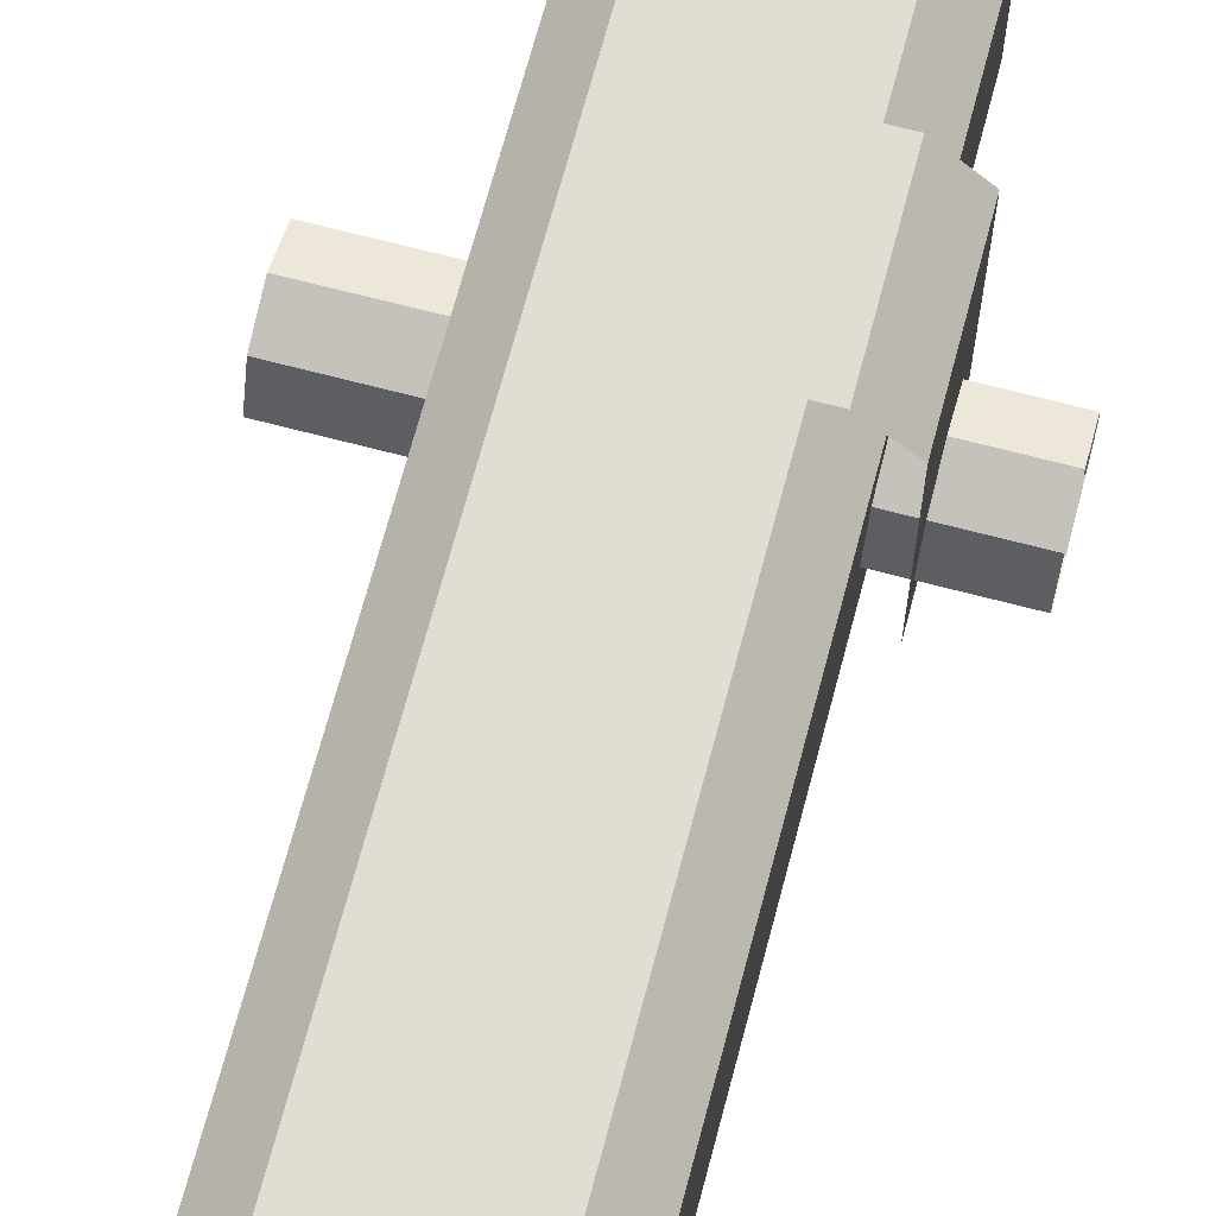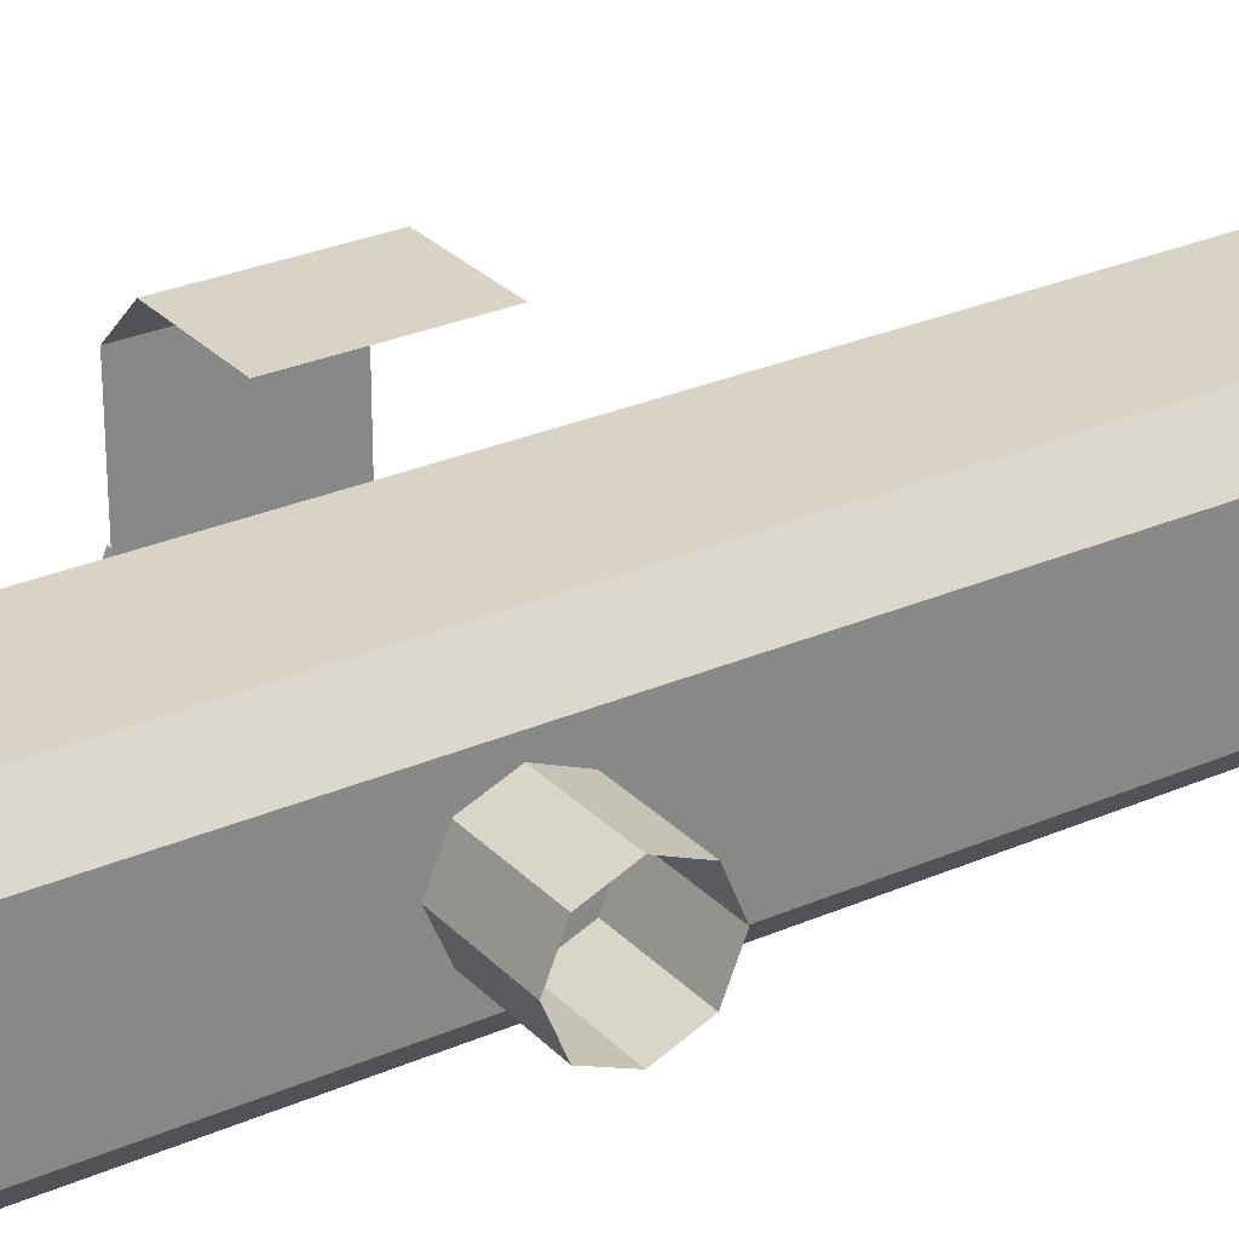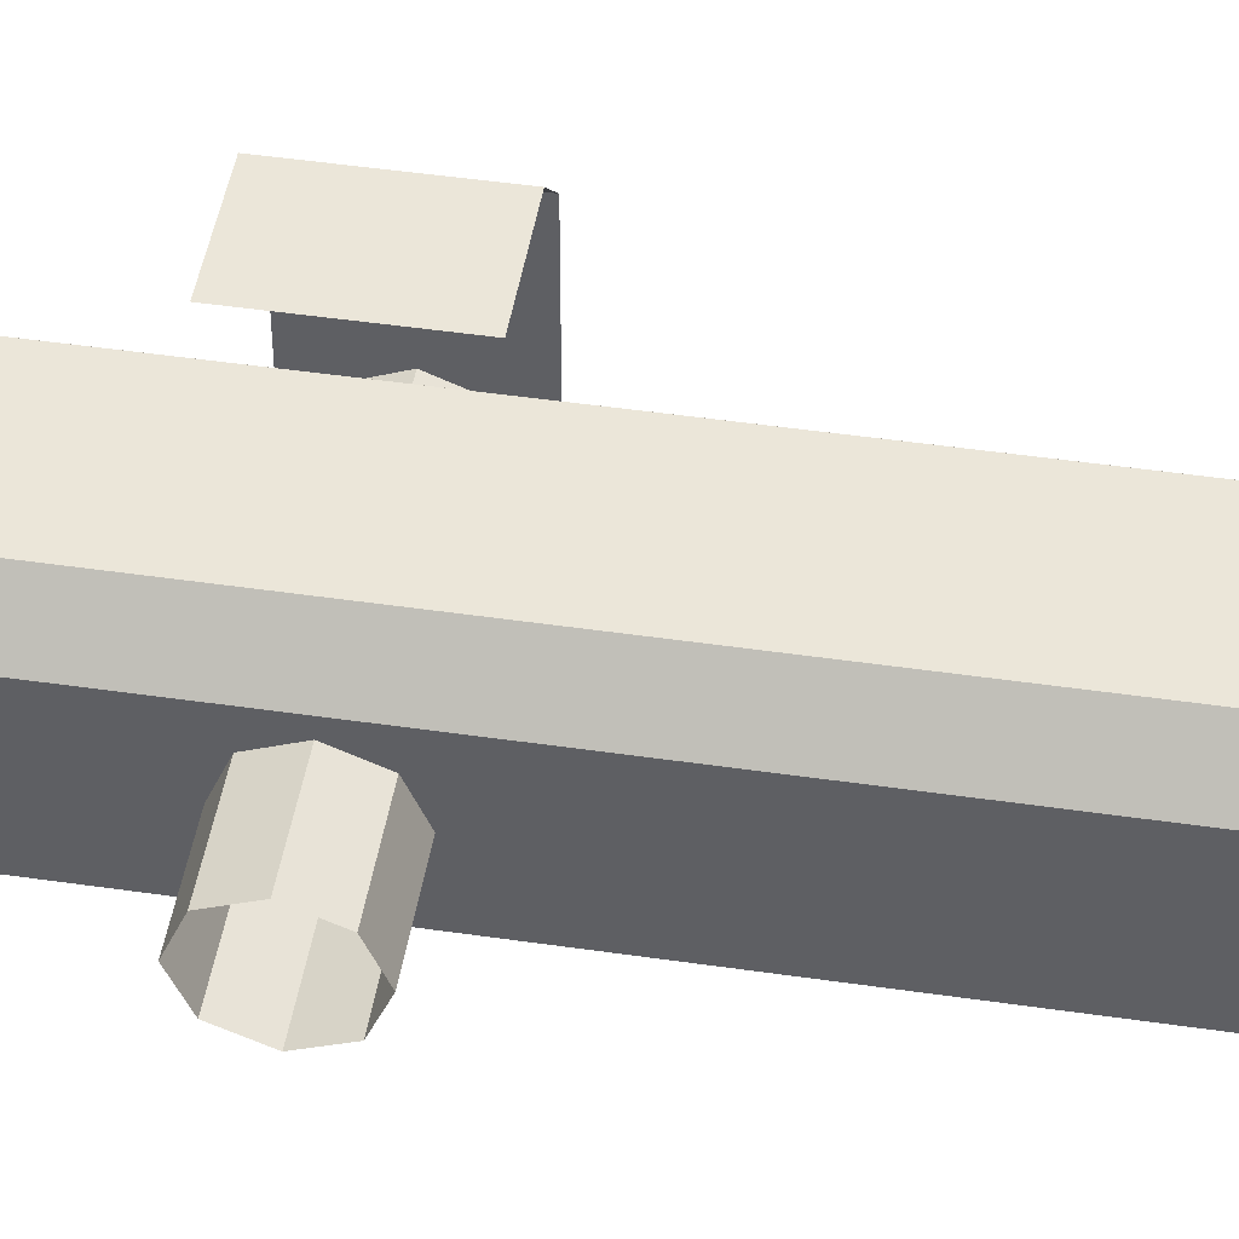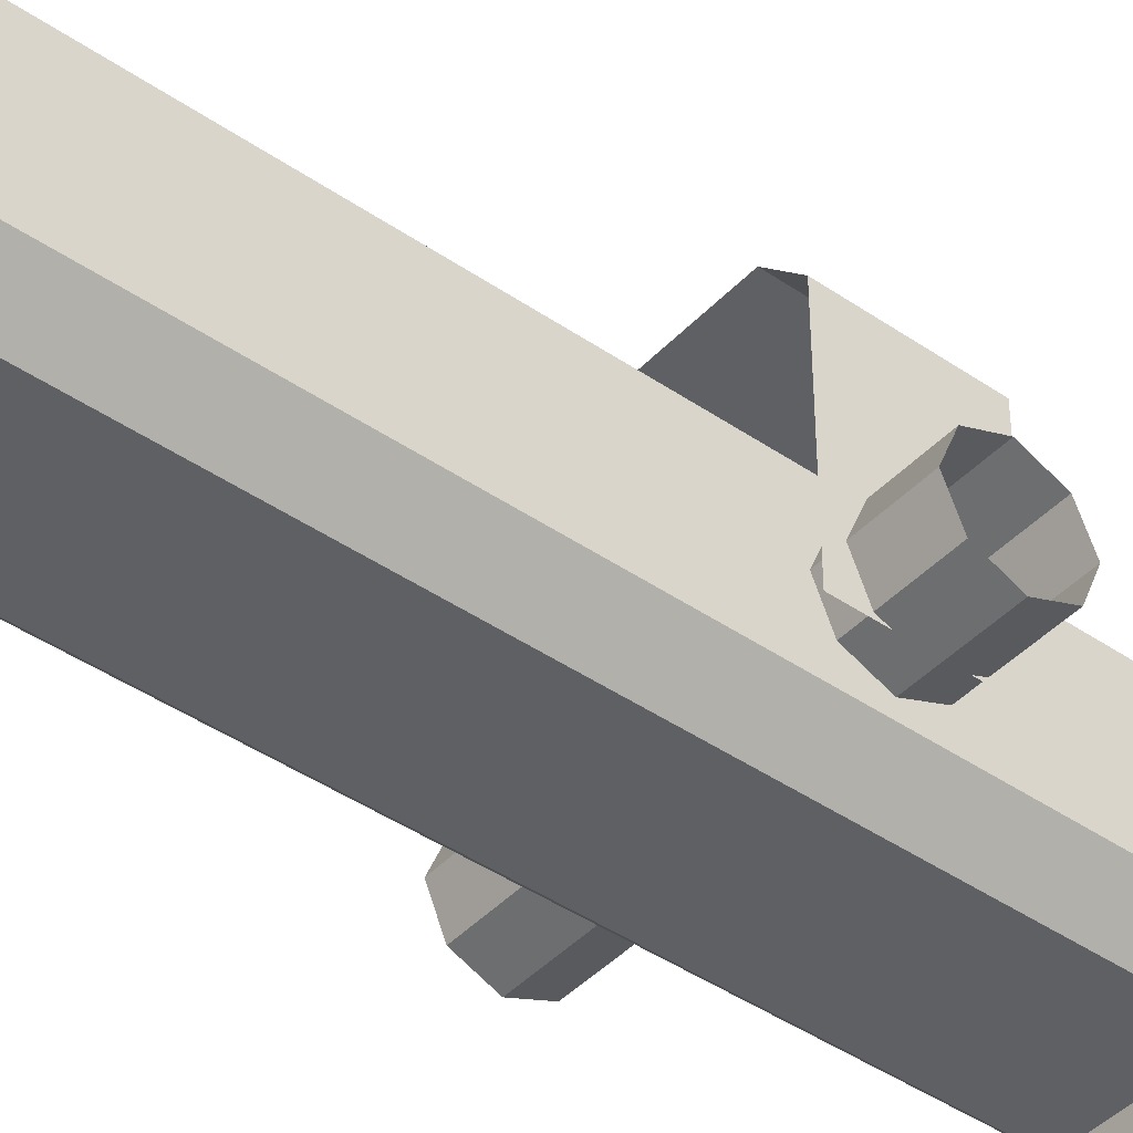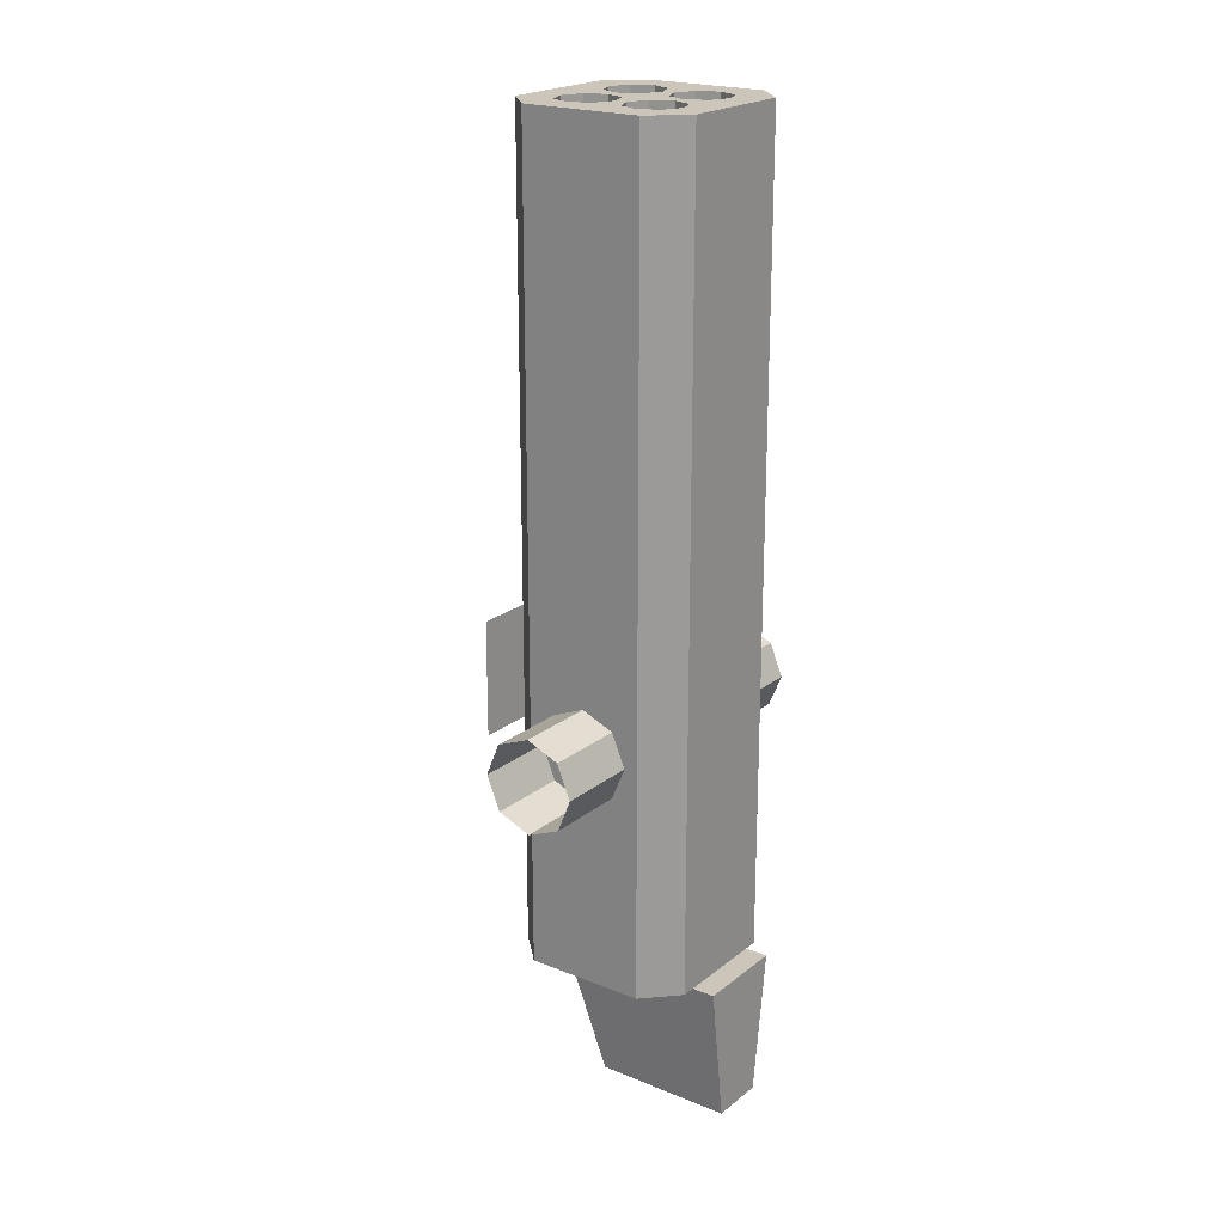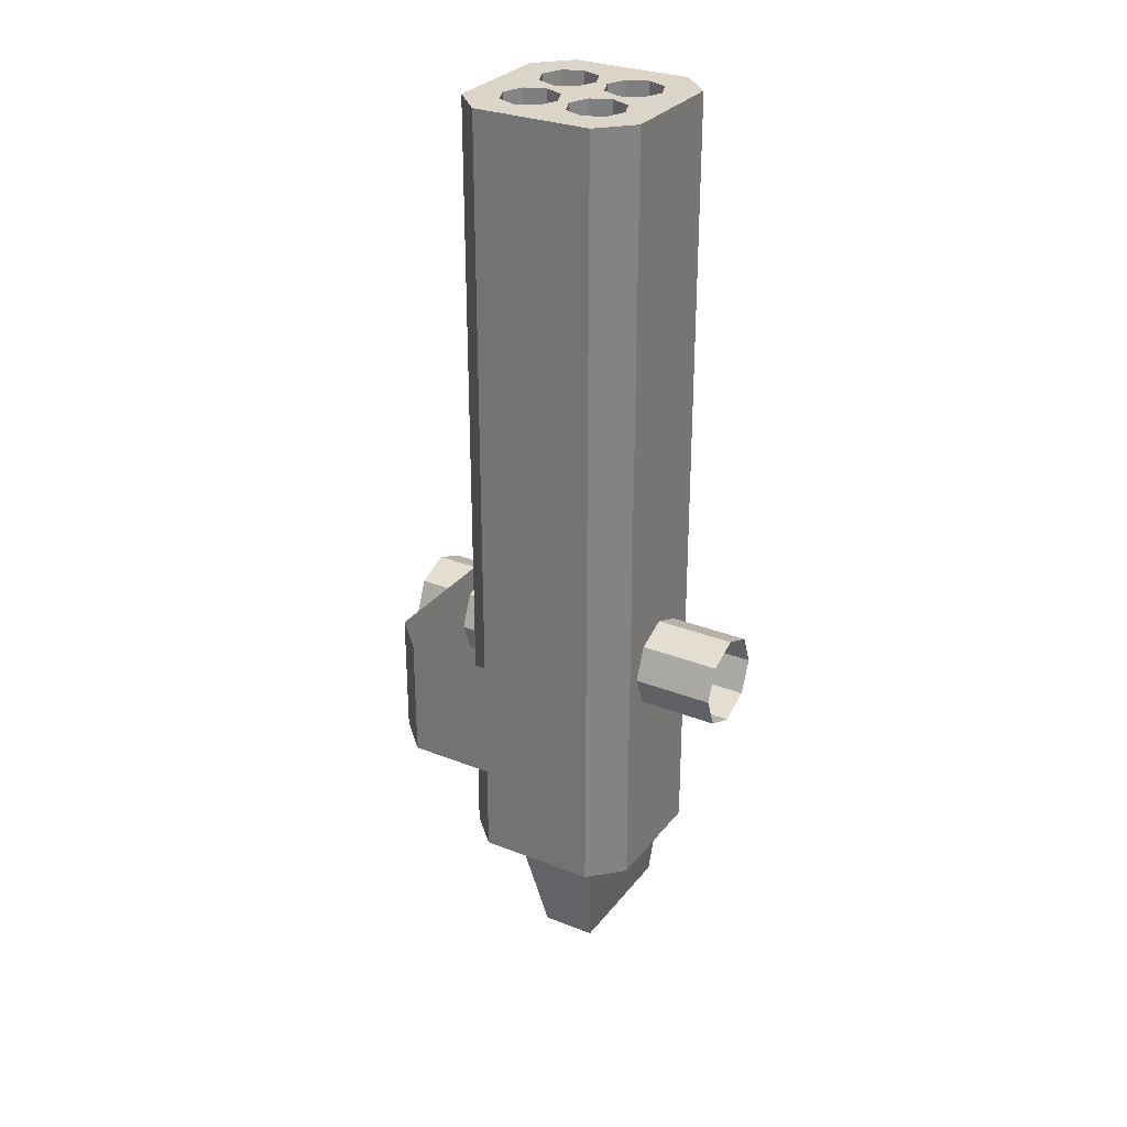
<metadata>
{"format":"obj","ext":"obj","renderer":"f3d","projection":"perspective","resolution":1024,"background":"white","views":[{"elev":68.1,"azim":14.8,"up":"+Y"},{"elev":28.1,"azim":-123.7,"up":"+Y"},{"elev":47.0,"azim":-80.6,"up":"+Y"},{"elev":-43.0,"azim":50.8,"up":"+Y"},{"elev":21.0,"azim":-54.0,"up":"+Z"},{"elev":29.2,"azim":-149.6,"up":"+Z"}]}
</metadata>
<code>
o Cylinder.001
v 0.13 0.2 -0.5
v 0.13 -0.2 -0.5
v 0.13 0.2 1.25
v 0.13 -0.2 1.25
v -0.13 0.2 -0.5
v -0.13 -0.2 -0.5
v -0.13 0.2 1.25
v -0.13 -0.2 1.25
v 0.2 0.13 -0.5
v 0.2 -0.13 -0.5
v 0.2 0.13 1.25
v 0.2 -0.13 1.25
v -0.2 0.13 -0.5
v -0.2 -0.13 -0.5
v -0.2 0.13 1.25
v -0.2 -0.13 1.25
v -0.075 -0.0125 0.25
v -0.075 -0.0125 1.25
v -0.03081 -0.03081 0.25
v -0.03081 -0.03081 1.25
v -0.0125 -0.075 0.25
v -0.0125 -0.075 1.25
v -0.03081 -0.1192 0.25
v -0.03081 -0.1192 1.25
v -0.075 -0.1375 0.25
v -0.075 -0.1375 1.25
v -0.1192 -0.1192 0.25
v -0.1192 -0.1192 1.25
v -0.1375 -0.075 0.25
v -0.1375 -0.075 1.25
v -0.1192 -0.03081 0.25
v -0.1192 -0.03081 1.25
v 0.075 -0.0125 0.25
v 0.075 -0.0125 1.25
v 0.1192 -0.03081 0.25
v 0.1192 -0.03081 1.25
v 0.1375 -0.075 0.25
v 0.1375 -0.075 1.25
v 0.1192 -0.1192 0.25
v 0.1192 -0.1192 1.25
v 0.075 -0.1375 0.25
v 0.075 -0.1375 1.25
v 0.03081 -0.1192 0.25
v 0.03081 -0.1192 1.25
v 0.0125 -0.075 0.25
v 0.0125 -0.075 1.25
v 0.03081 -0.03081 0.25
v 0.03081 -0.03081 1.25
v -0.075 0.1375 0.25
v -0.075 0.1375 1.25
v -0.03081 0.1192 0.25
v -0.03081 0.1192 1.25
v -0.0125 0.075 0.25
v -0.0125 0.075 1.25
v -0.03081 0.03081 0.25
v -0.03081 0.03081 1.25
v -0.075 0.0125 0.25
v -0.075 0.0125 1.25
v -0.1192 0.03081 0.25
v -0.1192 0.03081 1.25
v -0.1375 0.075 0.25
v -0.1375 0.075 1.25
v -0.1192 0.1192 0.25
v -0.1192 0.1192 1.25
v 0.075 0.1375 0.25
v 0.075 0.1375 1.25
v 0.1192 0.1192 0.25
v 0.1192 0.1192 1.25
v 0.1375 0.075 0.25
v 0.1375 0.075 1.25
v 0.1192 0.03081 0.25
v 0.1192 0.03081 1.25
v 0.075 0.0125 0.25
v 0.075 0.0125 1.25
v 0.03081 0.03081 0.25
v 0.03081 0.03081 1.25
v 0.0125 0.075 0.25
v 0.0125 0.075 1.25
v 0.03081 0.1192 0.25
v 0.03081 0.1192 1.25
v -0.1 -0.2 -0.5
v -0.1 0.125 -0.5
v -0.06 0.05 -0.8
v 0.1 -0.2 -0.5
v 0.1 0.125 -0.5
v 0.06 0.05 -0.8
v -0.1 -0.25 -0.5
v 0.1 -0.25 -0.5
v -0.06 -0.25 -0.8
v 0.06 -0.25 -0.8
v 0.18 0.4 0.1313
v 0.18 0.4 -0.1313
v -0.375 0 -0.1
v 0.375 0 -0.1
v -0.375 -0.07071 -0.07071
v 0.375 -0.07071 -0.07071
v -0.375 -0.1 0
v 0.375 -0.1 0
v -0.375 -0.07071 0.07071
v 0.375 -0.07071 0.07071
v -0.375 0 0.1
v 0.375 0 0.1
v -0.375 0.07071 0.07071
v 0.375 0.07071 0.07071
v -0.375 0.1 -0
v 0.375 0.1 -0
v -0.375 0.07071 -0.07071
v 0.375 0.07071 -0.07071
v -0.005 0.4 -0.1313
v -0.005 0.4 0.1313
v 0.25 0.33 -0.1313
v 0.25 -0.08 -0.1313
v 0.25 0.33 0.1313
v 0.25 -0.08 0.1313
f 1 5 7
f 10 12 4
f 11 9 1
f 13 15 7
f 11 12 10
f 16 14 6
f 13 14 16
f 19 20 18
f 21 22 20
f 23 24 22
f 25 26 24
f 27 28 26
f 29 30 28
f 17 18 32
f 31 32 30
f 27 21 19
f 35 36 34
f 37 38 36
f 39 40 38
f 41 42 40
f 43 44 42
f 45 46 44
f 33 34 48
f 47 48 46
f 43 37 35
f 51 52 50
f 53 54 52
f 55 56 54
f 57 58 56
f 59 60 58
f 61 62 60
f 49 50 64
f 63 64 62
f 59 53 51
f 67 68 66
f 69 70 68
f 71 72 70
f 73 74 72
f 75 76 74
f 77 78 76
f 65 66 80
f 79 80 78
f 75 69 67
f 56 58 18
f 74 76 48
f 76 78 54
f 56 20 48
f 22 46 48
f 44 46 22
f 72 74 34
f 54 78 80
f 52 80 66
f 7 50 66
f 66 68 3
f 3 68 11
f 68 70 11
f 70 72 36
f 11 70 38
f 38 40 12
f 12 40 4
f 40 42 4
f 58 60 32
f 32 60 62
f 50 7 64
f 7 15 64
f 64 15 62
f 15 16 30
f 30 16 28
f 16 8 28
f 28 8 26
f 42 44 24
f 42 26 8
f 86 90 89
f 6 81 8
f 81 14 82
f 86 83 82
f 84 85 10
f 1 85 82
f 89 90 88
f 81 87 88
f 84 88 90
f 83 89 81
f 94 96 95
f 96 98 97
f 98 100 99
f 100 102 101
f 102 104 103
f 113 114 112
f 104 106 105
f 113 111 92
f 108 94 93
f 106 108 107
f 92 109 110
f 3 1 7
f 2 10 4
f 3 11 1
f 5 13 7
f 9 11 10
f 8 16 6
f 15 13 16
f 17 19 18
f 19 21 20
f 21 23 22
f 23 25 24
f 25 27 26
f 27 29 28
f 31 17 32
f 29 31 30
f 19 17 27
f 31 29 27
f 27 25 23
f 23 21 27
f 17 31 27
f 33 35 34
f 35 37 36
f 37 39 38
f 39 41 40
f 41 43 42
f 43 45 44
f 47 33 48
f 45 47 46
f 35 33 43
f 47 45 43
f 43 41 39
f 39 37 43
f 33 47 43
f 49 51 50
f 51 53 52
f 53 55 54
f 55 57 56
f 57 59 58
f 59 61 60
f 63 49 64
f 61 63 62
f 51 49 59
f 63 61 59
f 59 57 55
f 55 53 59
f 49 63 59
f 65 67 66
f 67 69 68
f 69 71 70
f 71 73 72
f 73 75 74
f 75 77 76
f 79 65 80
f 77 79 78
f 67 65 75
f 79 77 75
f 75 73 71
f 71 69 75
f 65 79 75
f 20 56 18
f 34 74 48
f 56 76 54
f 76 56 48
f 20 22 48
f 24 44 22
f 36 72 34
f 52 54 80
f 50 52 66
f 3 7 66
f 38 70 36
f 12 11 38
f 18 58 32
f 30 32 62
f 62 15 30
f 26 42 24
f 4 42 8
f 83 86 89
f 4 8 81
f 6 84 81
f 81 2 4
f 81 84 6
f 5 82 13
f 14 13 82
f 81 6 14
f 85 86 82
f 2 81 84
f 9 10 85
f 85 1 9
f 2 84 10
f 5 1 82
f 87 89 88
f 84 81 88
f 90 86 84
f 85 84 86
f 87 81 89
f 82 83 81
f 93 94 95
f 95 96 97
f 97 98 99
f 99 100 101
f 101 102 103
f 111 113 112
f 103 104 105
f 91 113 92
f 107 108 93
f 105 106 107
f 91 92 110

</code>
